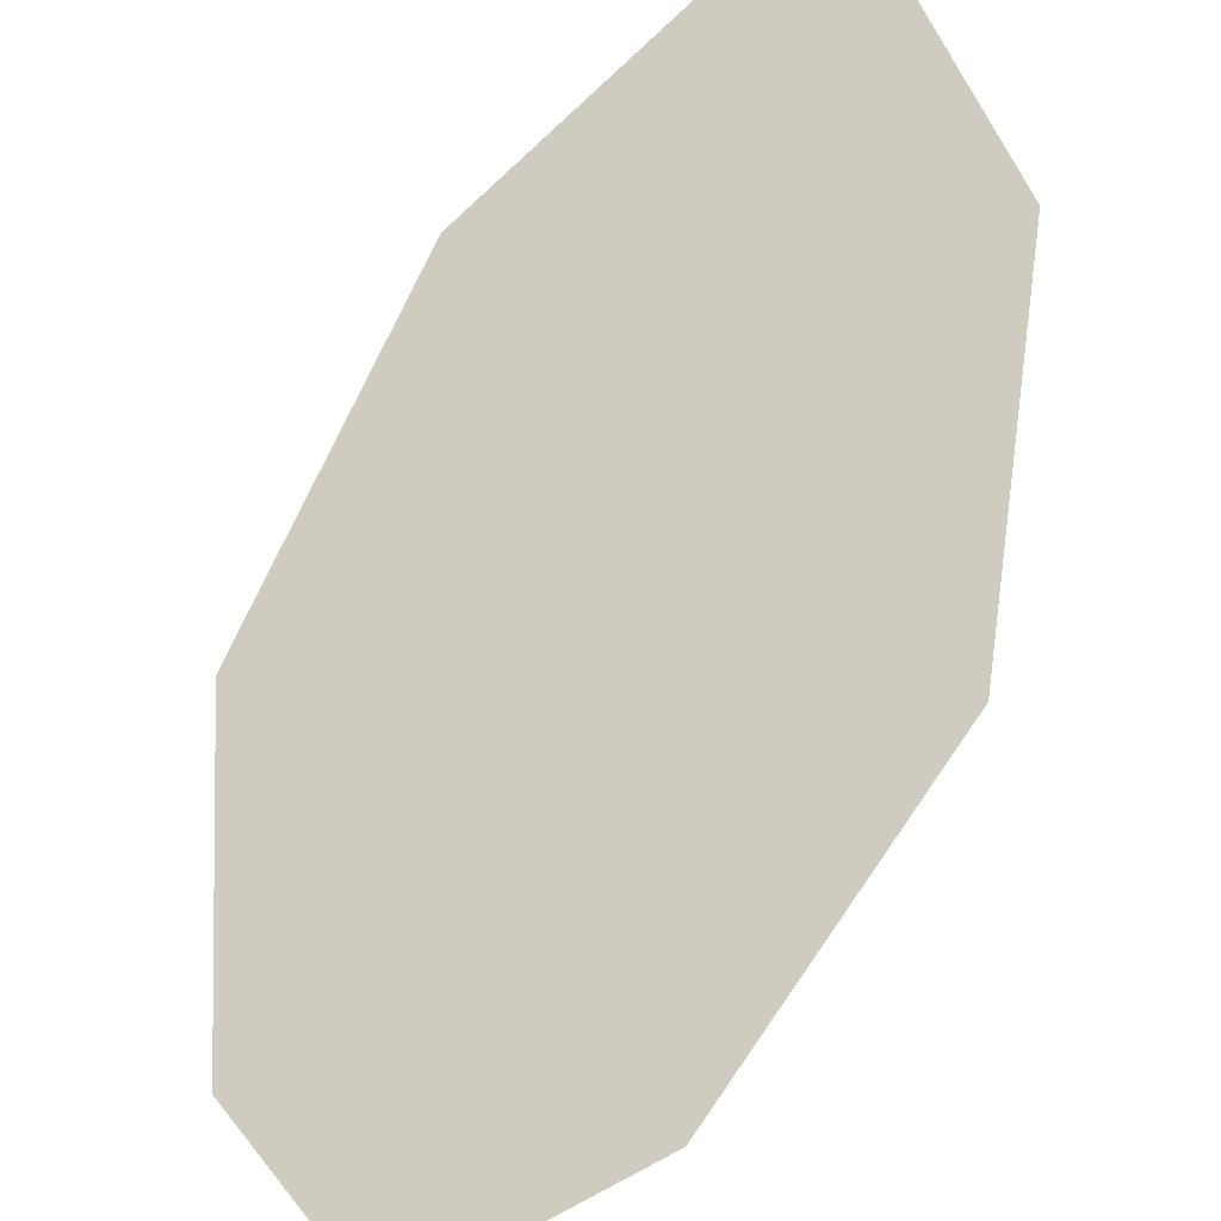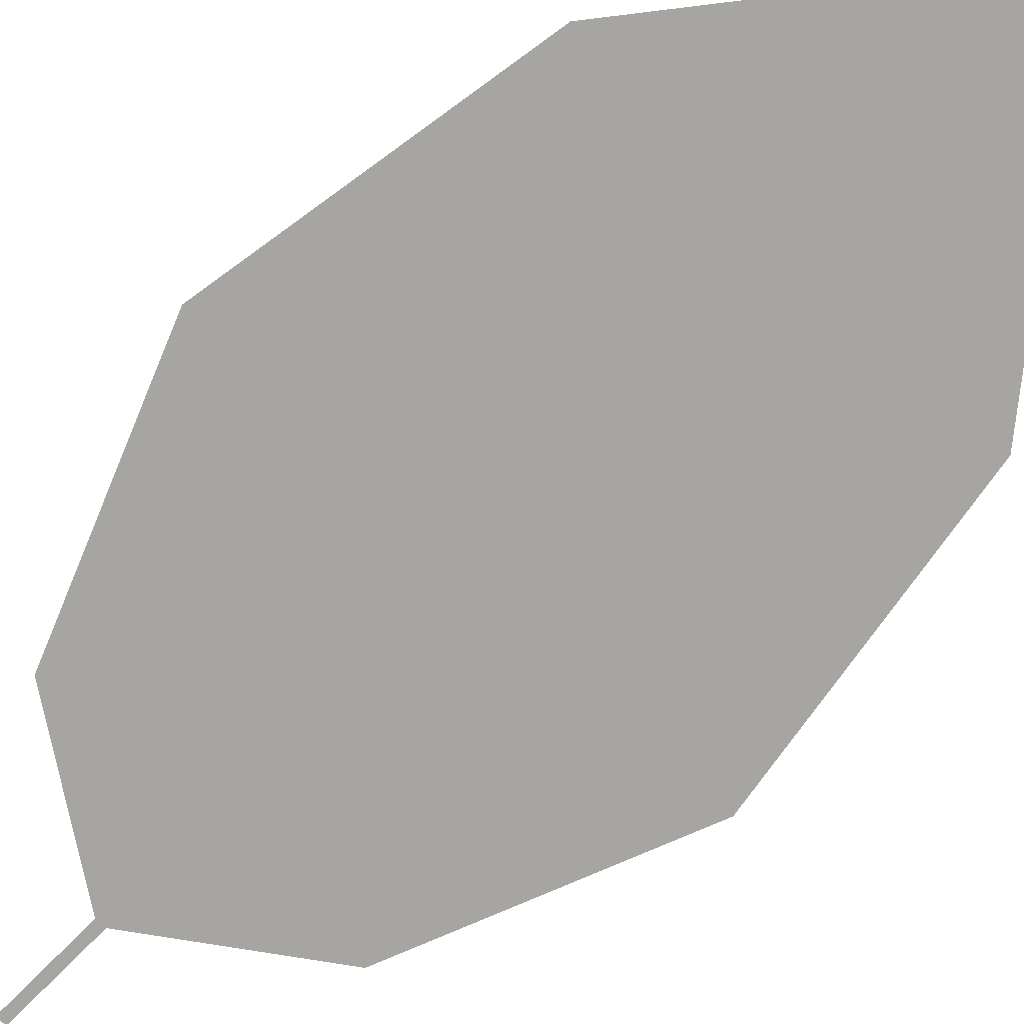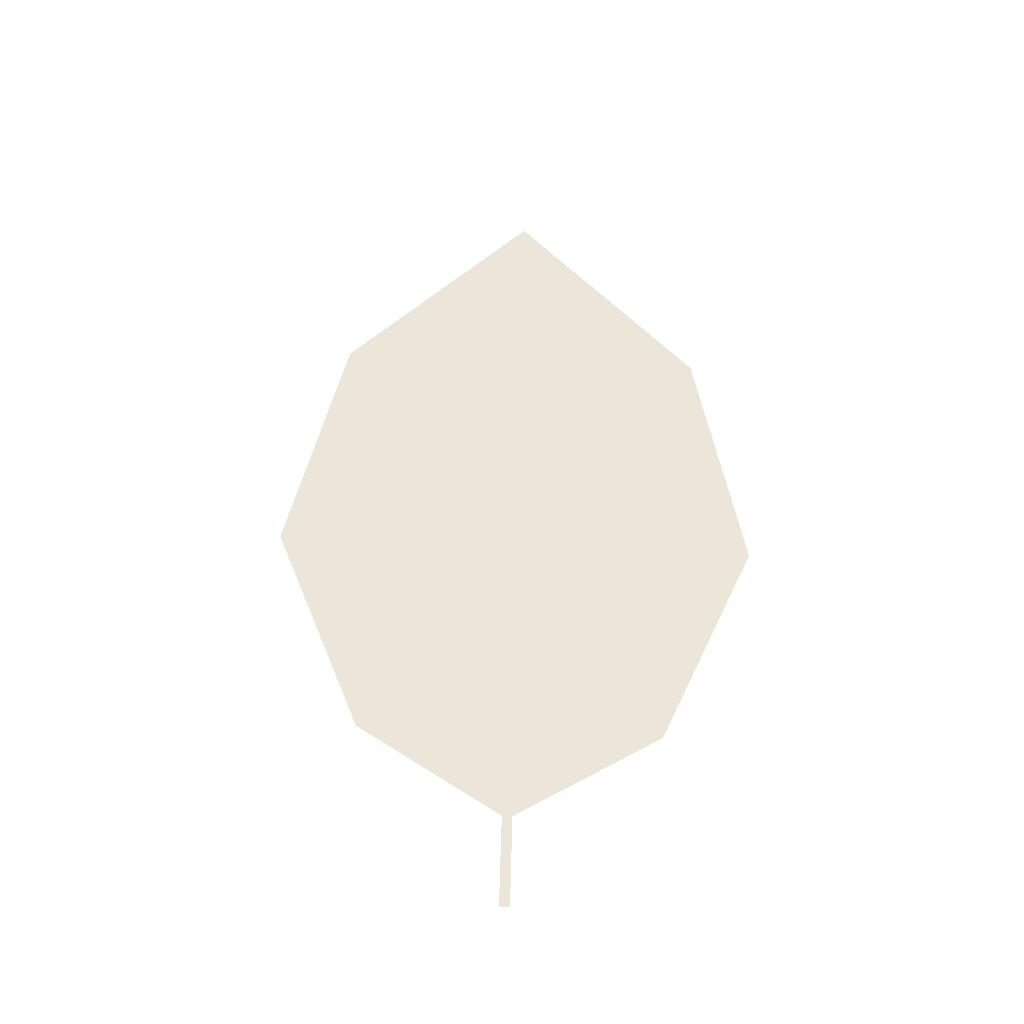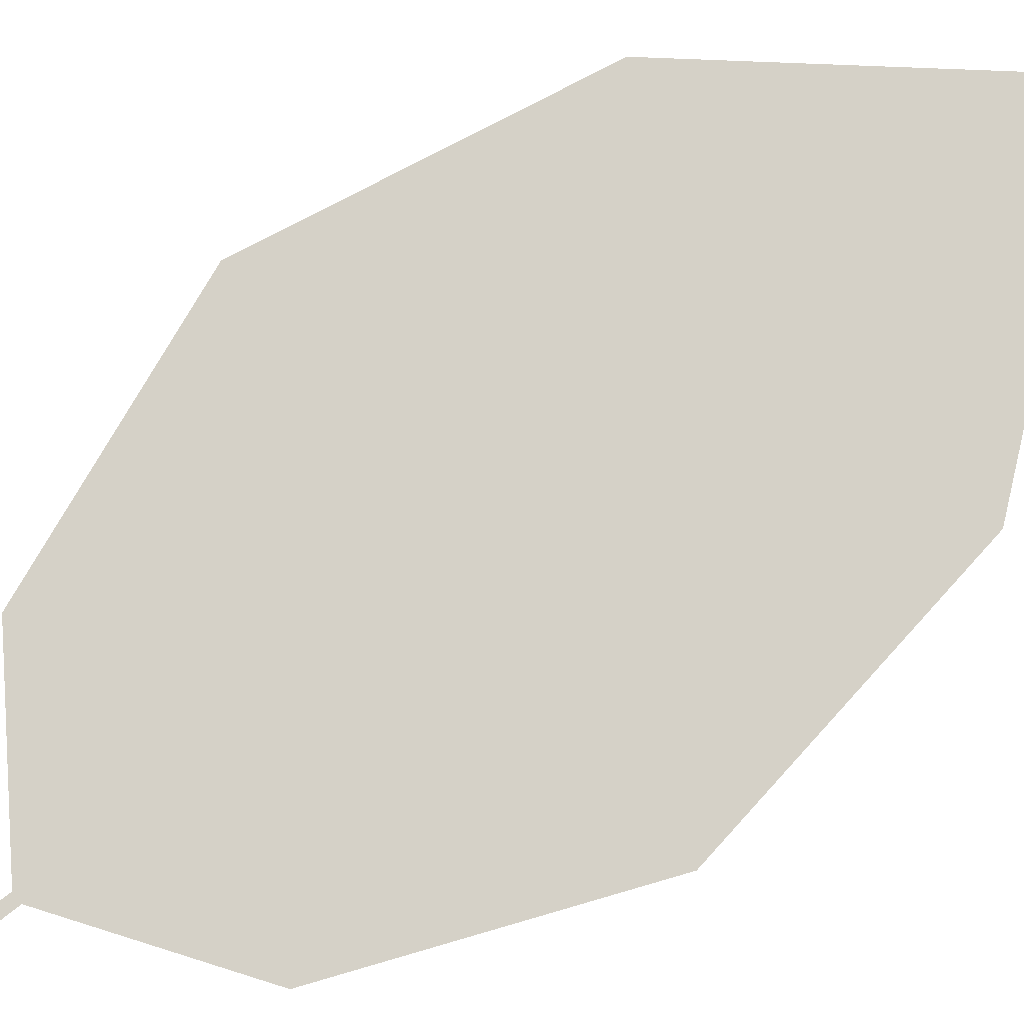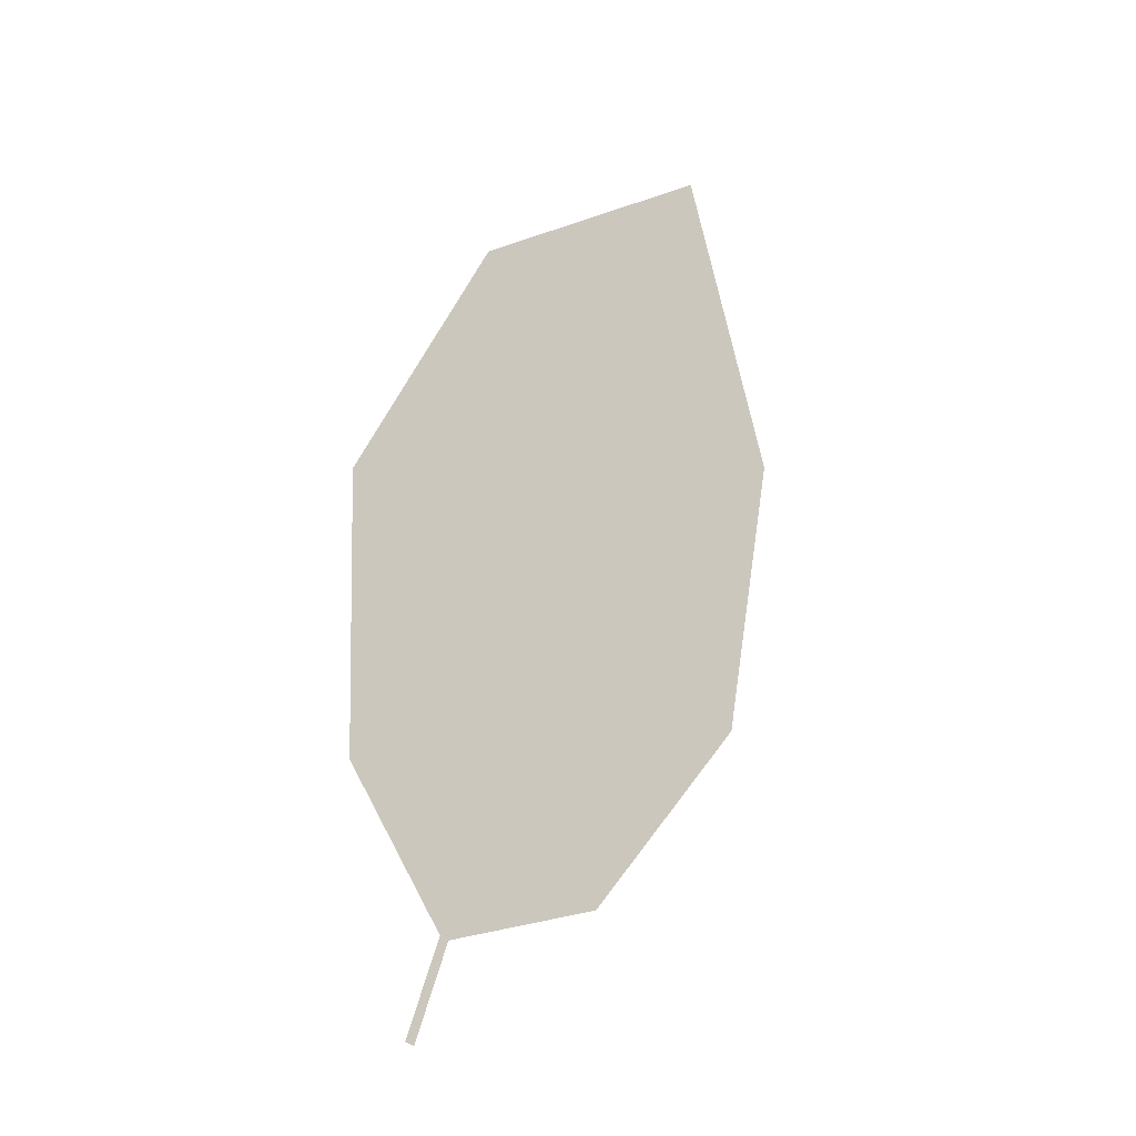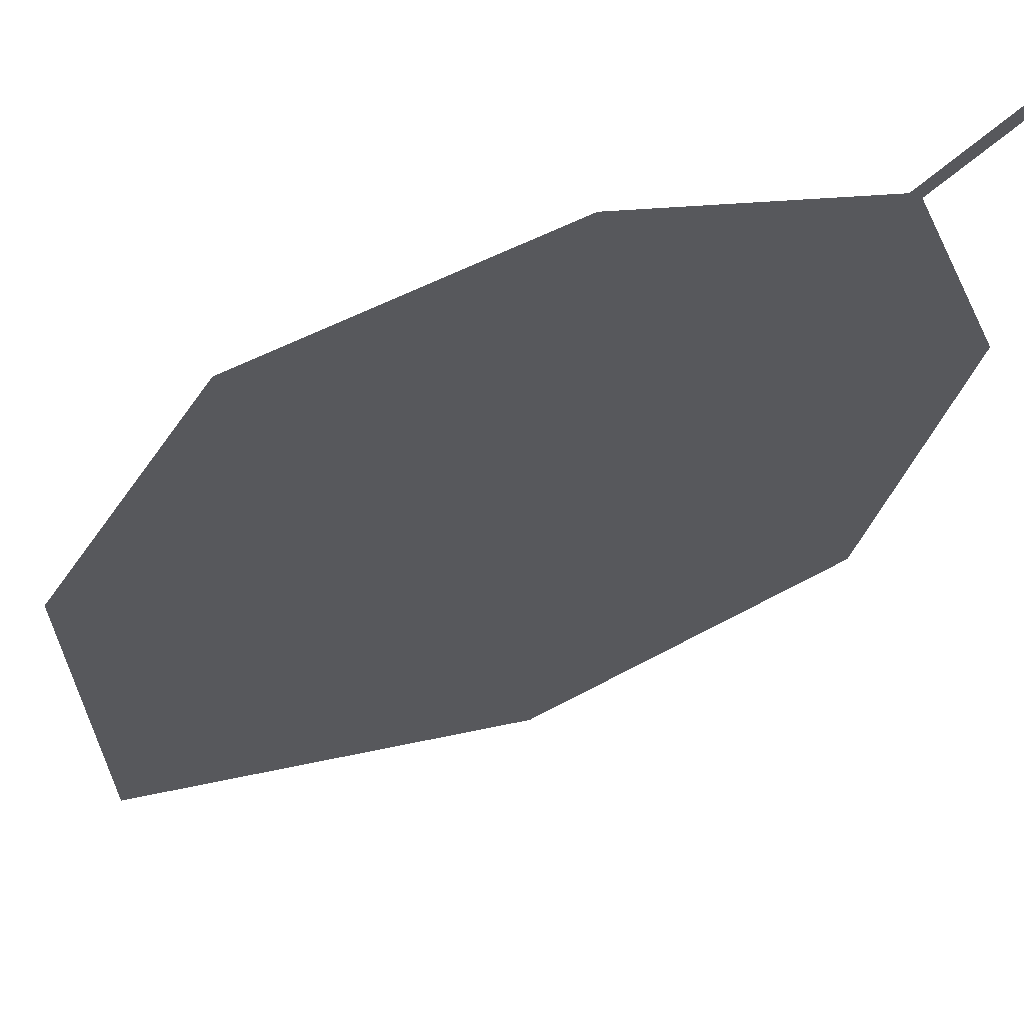
<metadata>
{"format":"obj","ext":"obj","renderer":"f3d","projection":"perspective","resolution":1024,"background":"white","views":[{"elev":42.4,"azim":-151.0,"up":"+Y"},{"elev":-41.7,"azim":-37.9,"up":"+Y"},{"elev":-19.4,"azim":-22.5,"up":"+Z"},{"elev":-68.3,"azim":-46.6,"up":"+Y"},{"elev":-50.9,"azim":115.2,"up":"+Z"},{"elev":-60.7,"azim":152.6,"up":"+Y"}]}
</metadata>
<code>
o Leaves.018_leaves.018
v -0.2333 -0.1353 1.104
v -0.2306 -0.1295 1.118
v -0.2347 -0.1348 1.104
v -0.2333 -0.1353 1.104
v -0.2306 -0.1295 1.118
v -0.2347 -0.1348 1.104
v -0.232 -0.129 1.118
v -0.2414 -0.08096 1.207
v -0.2495 -0.1154 1.132
v -0.232 -0.129 1.118
v -0.2414 -0.08096 1.207
v -0.2495 -0.1154 1.132
v -0.2566 -0.09555 1.167
v -0.2566 -0.09555 1.167
v -0.2065 -0.07738 1.24
v -0.1855 -0.1026 1.205
v -0.1867 -0.1226 1.164
v -0.1855 -0.1026 1.205
v -0.1867 -0.1226 1.164
v -0.2065 -0.07738 1.24
v -0.2076 -0.1316 1.131
v -0.2076 -0.1316 1.131
f 1 2 5 4
f 1 3 10 2
f 3 1 4 6
f 4 5 7 6
f 10 3 6 7
f 18 8 7 5
f 8 14 9 7
f 12 10 7 9
f 16 2 10 11
f 11 10 12 13
f 13 12 9 14
f 11 13 14 8
f 15 11 8 20
f 16 11 15
f 2 16 17 22
f 17 16 18 19
f 16 15 20 18
f 5 21 19 18
f 18 20 8
f 22 17 19 21
f 2 22 21 5

</code>
